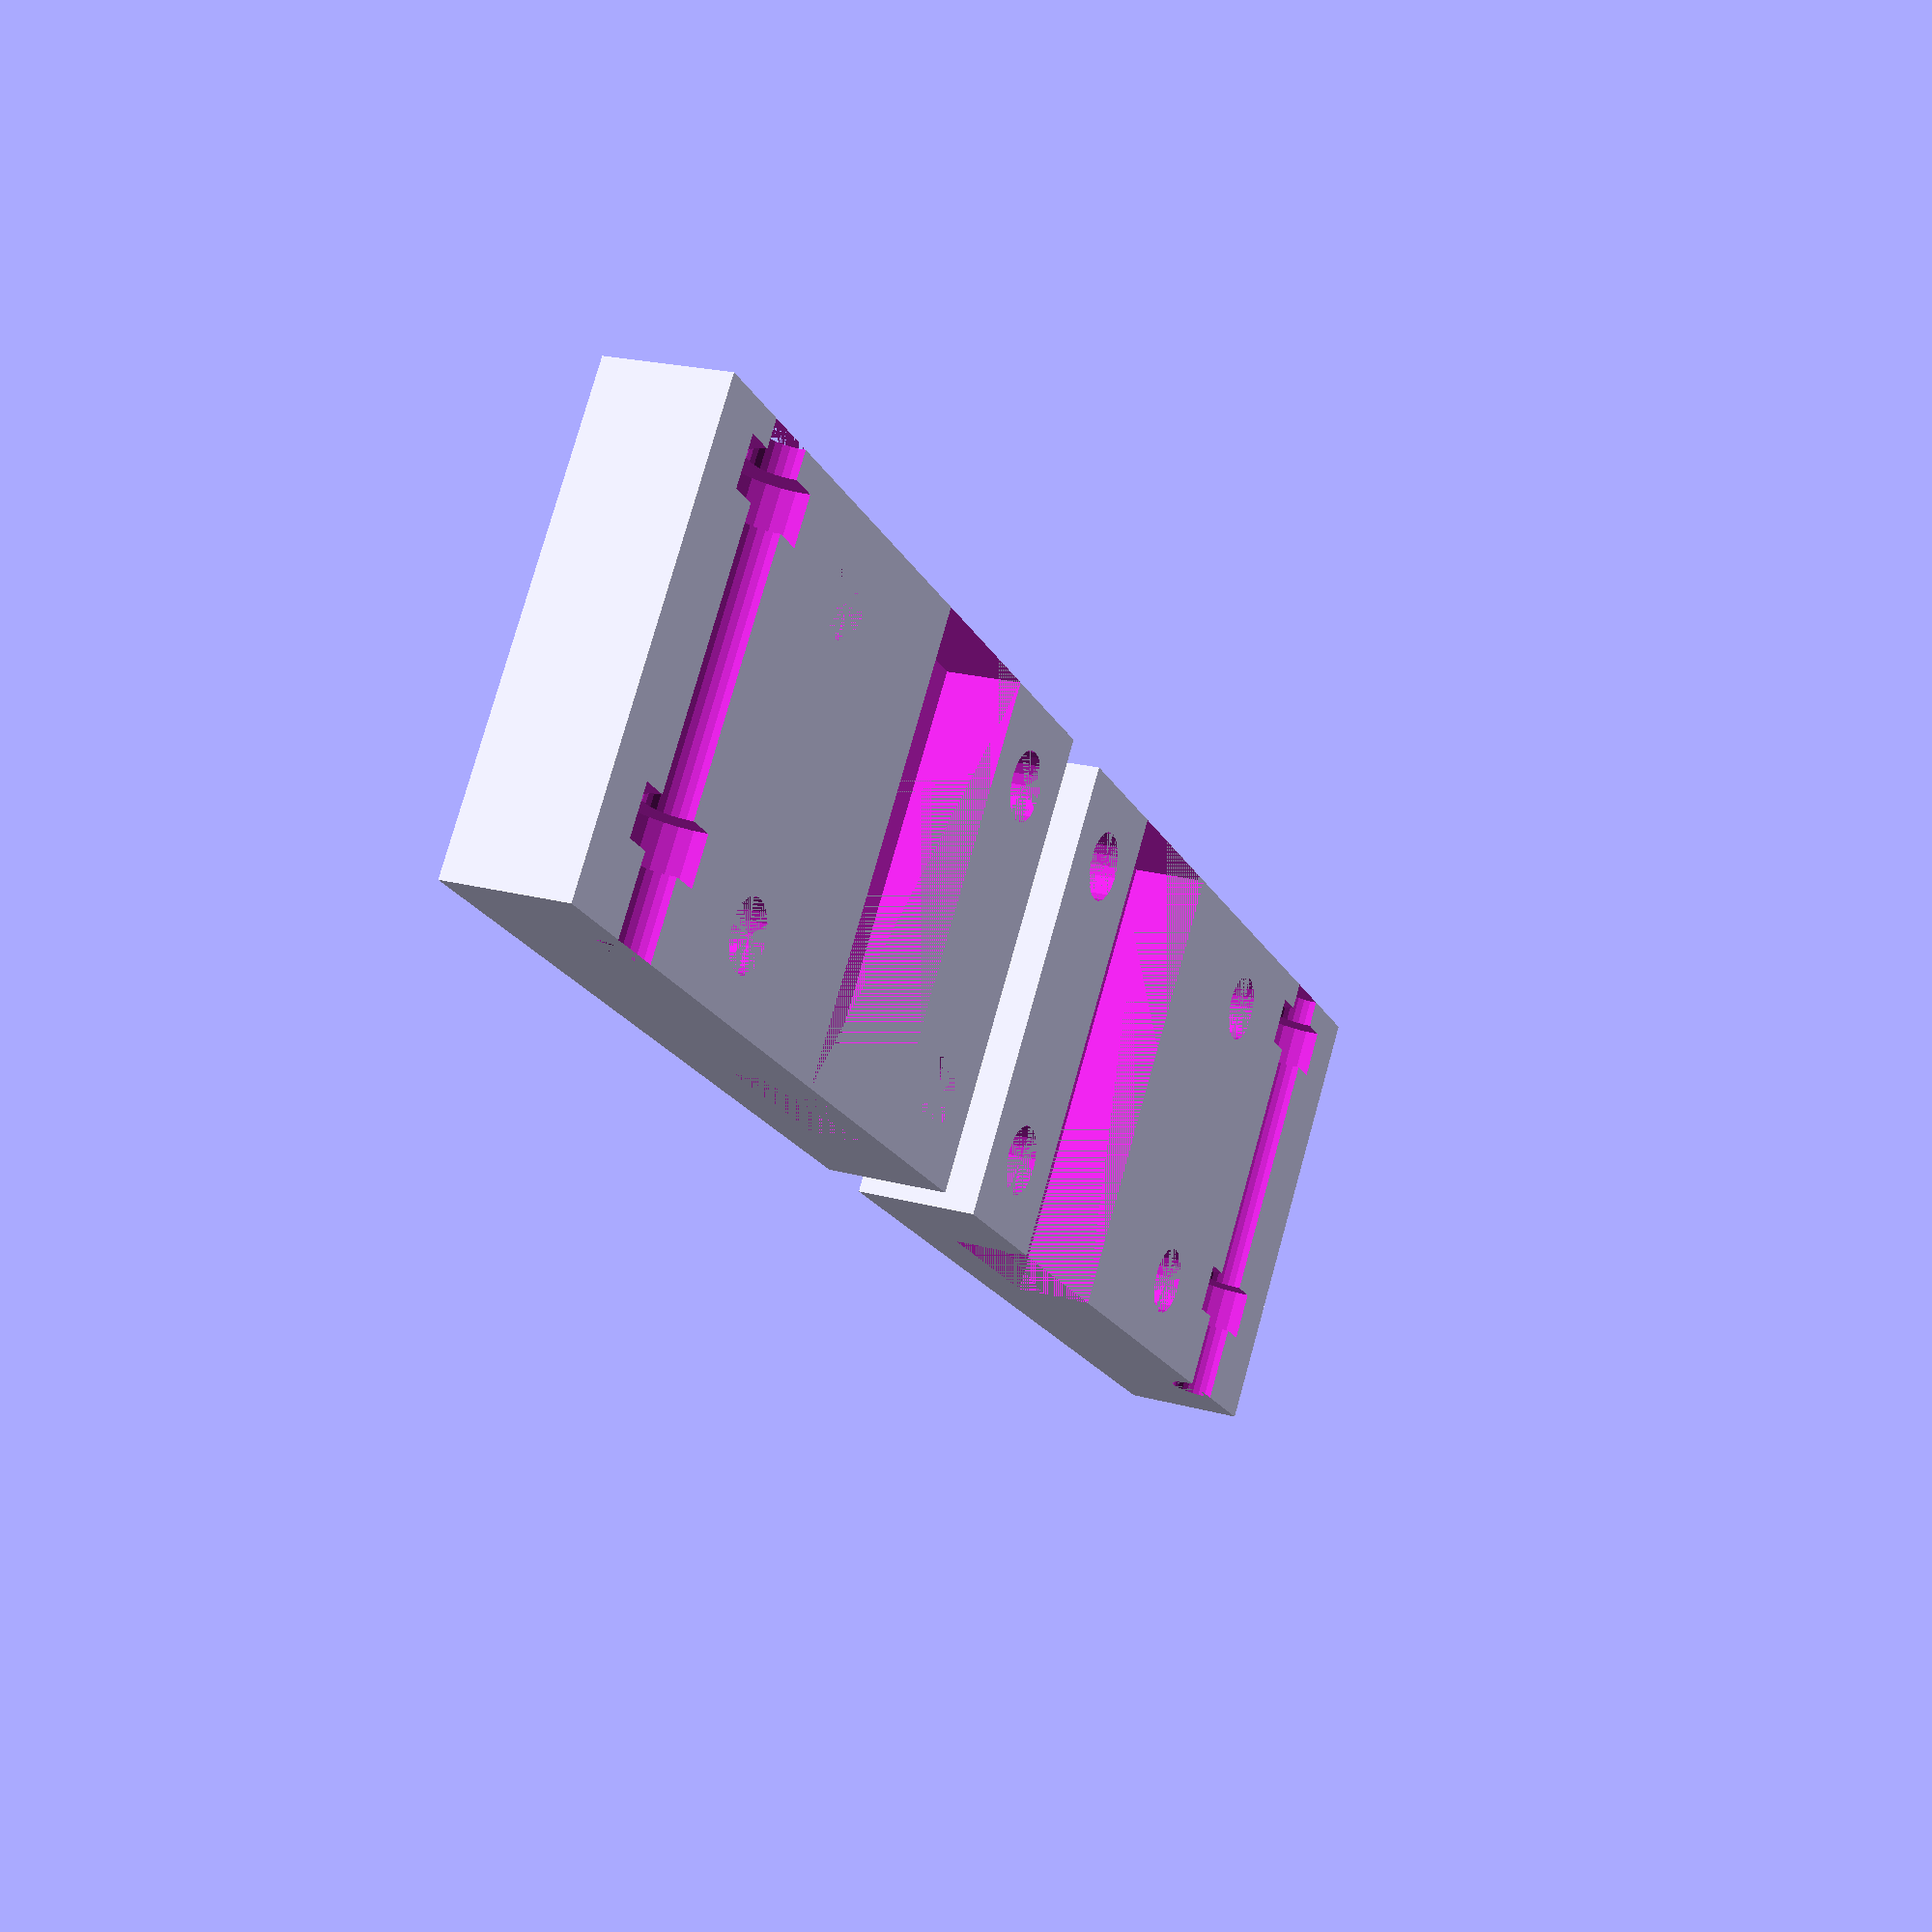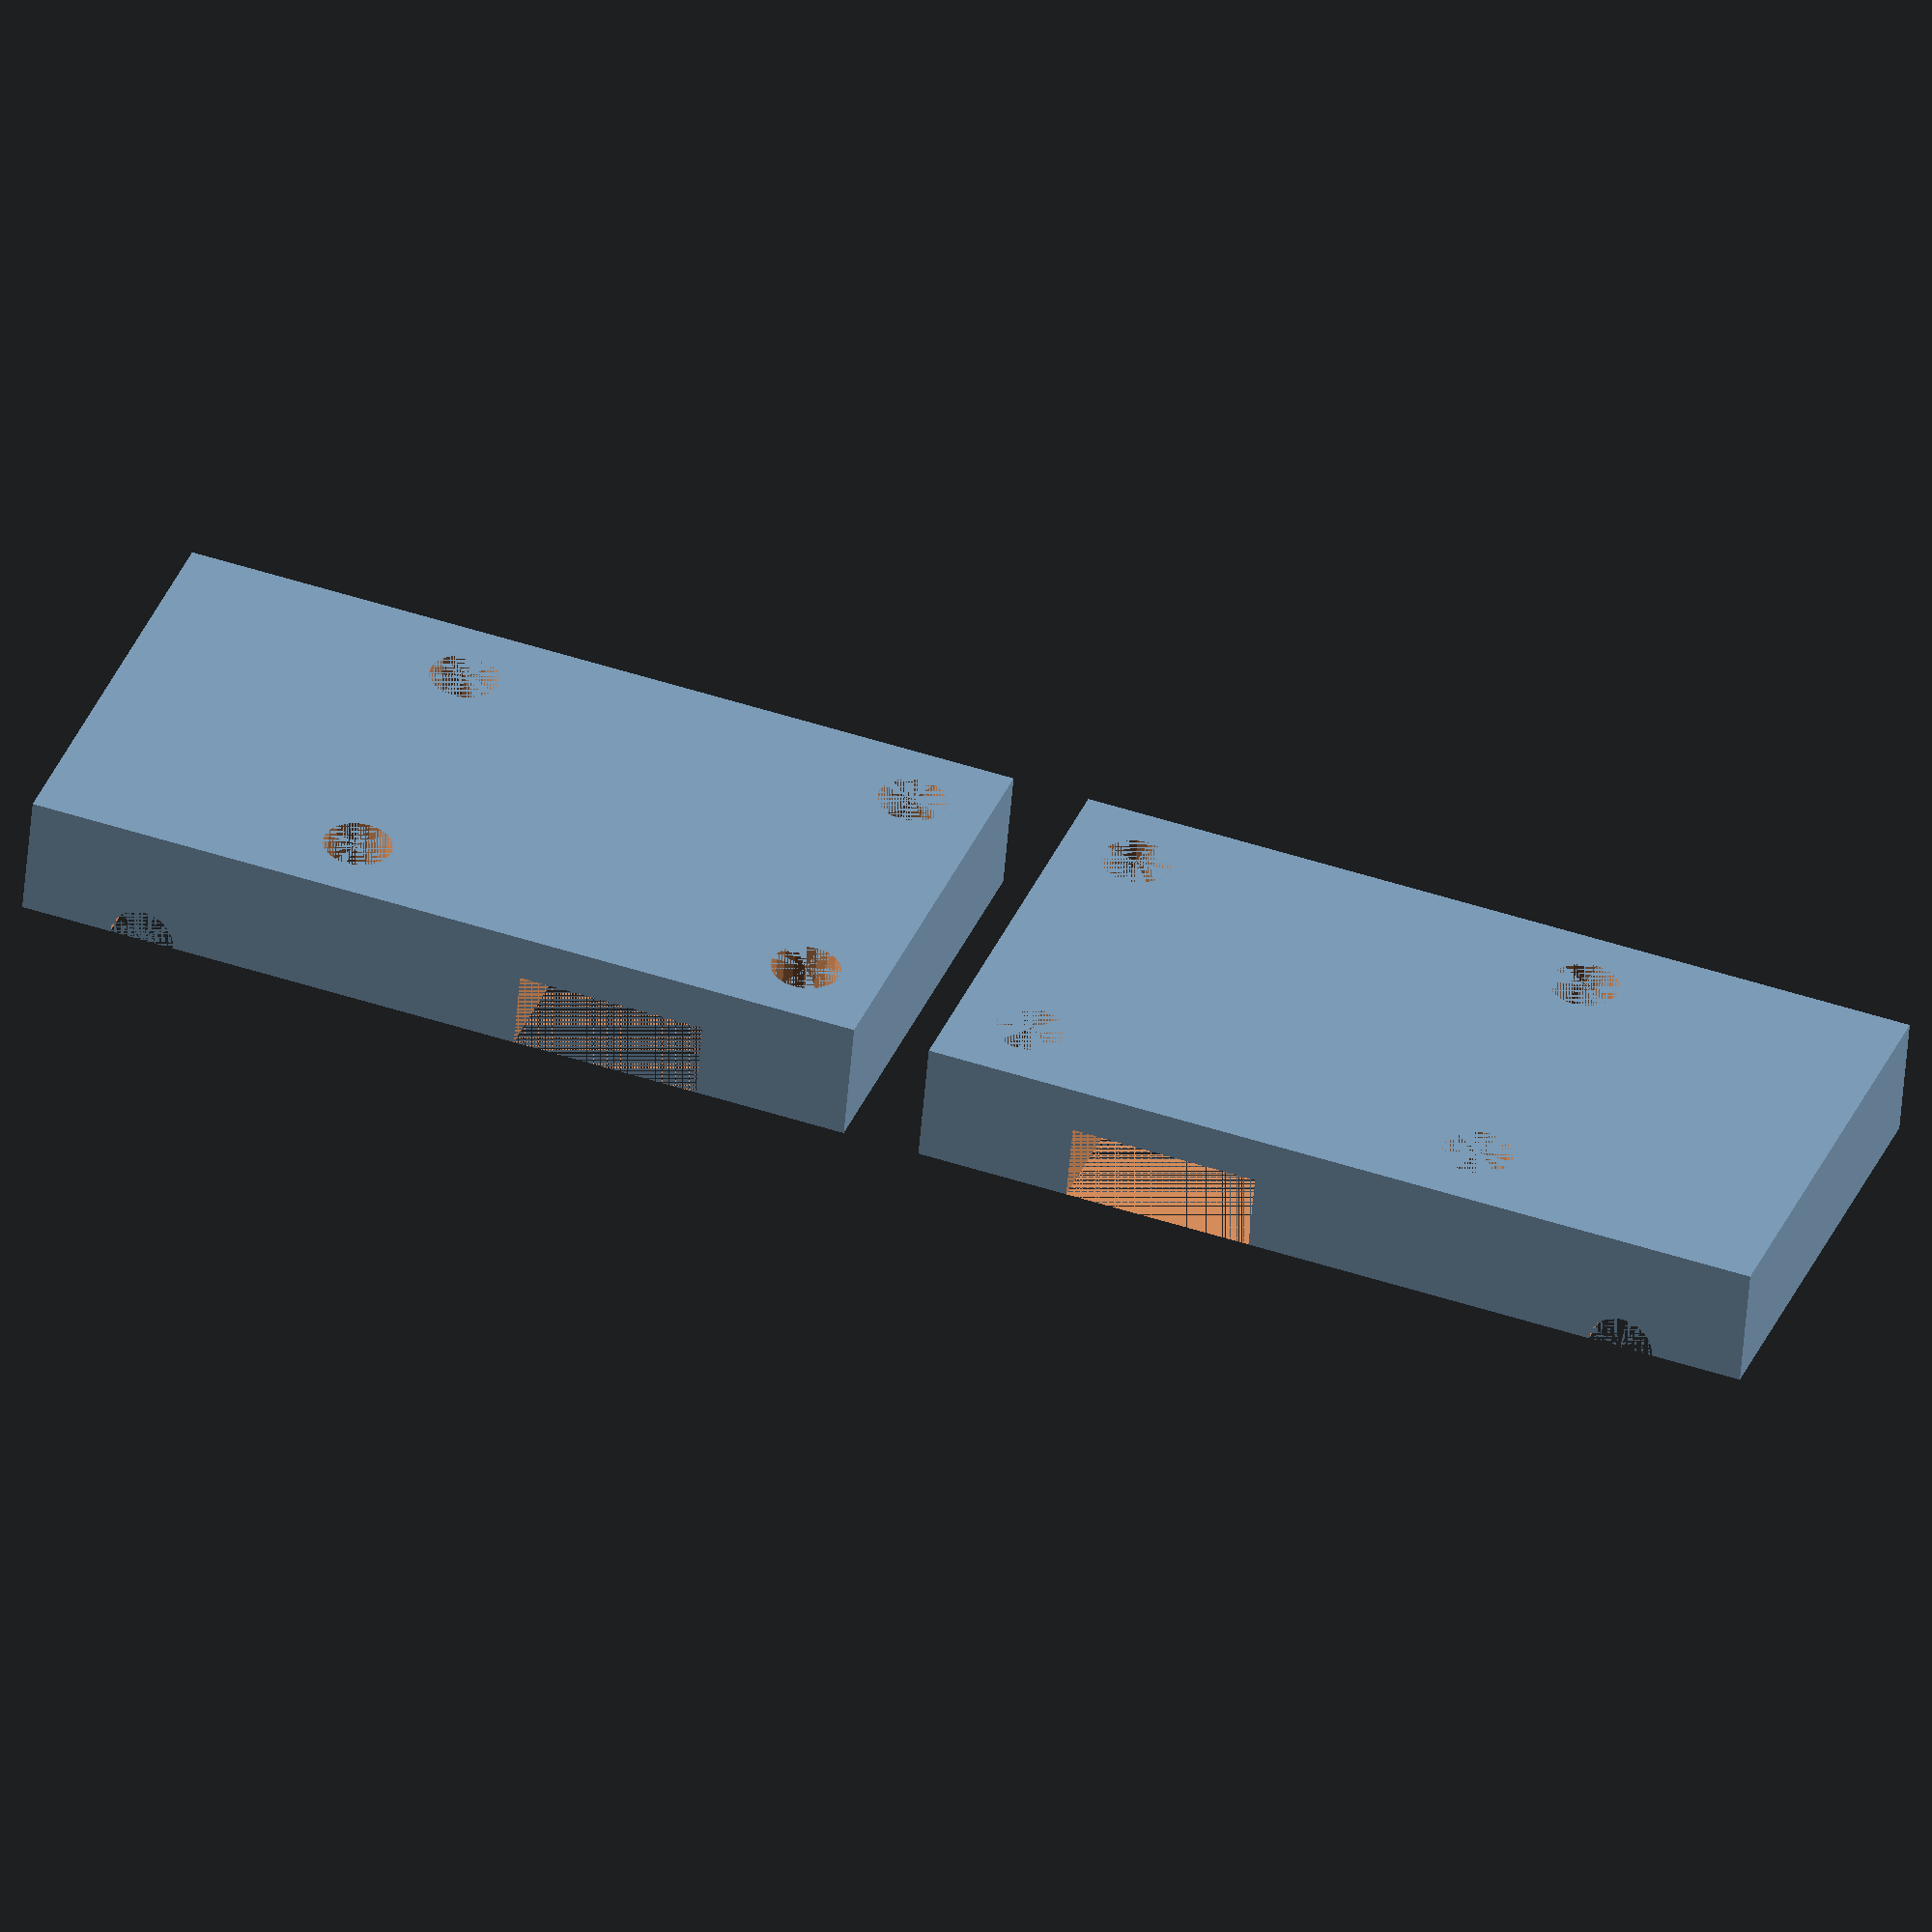
<openscad>
h=8;
l=55;
w=30;
d=31;
module a(){
    difference(){
        cube([l,w,h]);
        union(){
            translate([10-0.1,0,h-5])cube([12+0.2,w,5]);
            translate([d+16,0,h])rotate([-90,0,0])cylinder(h=w,r=2.1,$fn=30);
            translate([d+16,5,h])rotate([-90,0,0])cylinder(h=3.2,r=4.1,$fn=30);
            translate([d+16,25,h])rotate([-90,0,0])cylinder(h=3.2,r=4.1,$fn=30);
            translate([5,5,0])cylinder(h=h,r=2.25,$fn=20);
            translate([5,25,0])cylinder(h=h,r=2.25,$fn=20);
            translate([35,5,0])cylinder(h=h,r=2.25,$fn=20);
            translate([35,25,0])cylinder(h=h,r=2.25,$fn=20);
        }
    }
}
module parts(){
    translate([10+0.2,6,h-5+0.2])cube([12-0.4,24,10]);
    translate([16,w,h])rotate([-90,0,0])cylinder(h=5,r=1,$fn=30);
    translate([d+16,0,h])rotate([-90,0,0])cylinder(h=w+5,r=1.8,$fn=30);
}
//parts();
a();
translate([-5,0,0])mirror([1,0,0])a();
</openscad>
<views>
elev=158.6 azim=217.8 roll=244.1 proj=p view=solid
elev=54.3 azim=160.4 roll=175.3 proj=o view=solid
</views>
